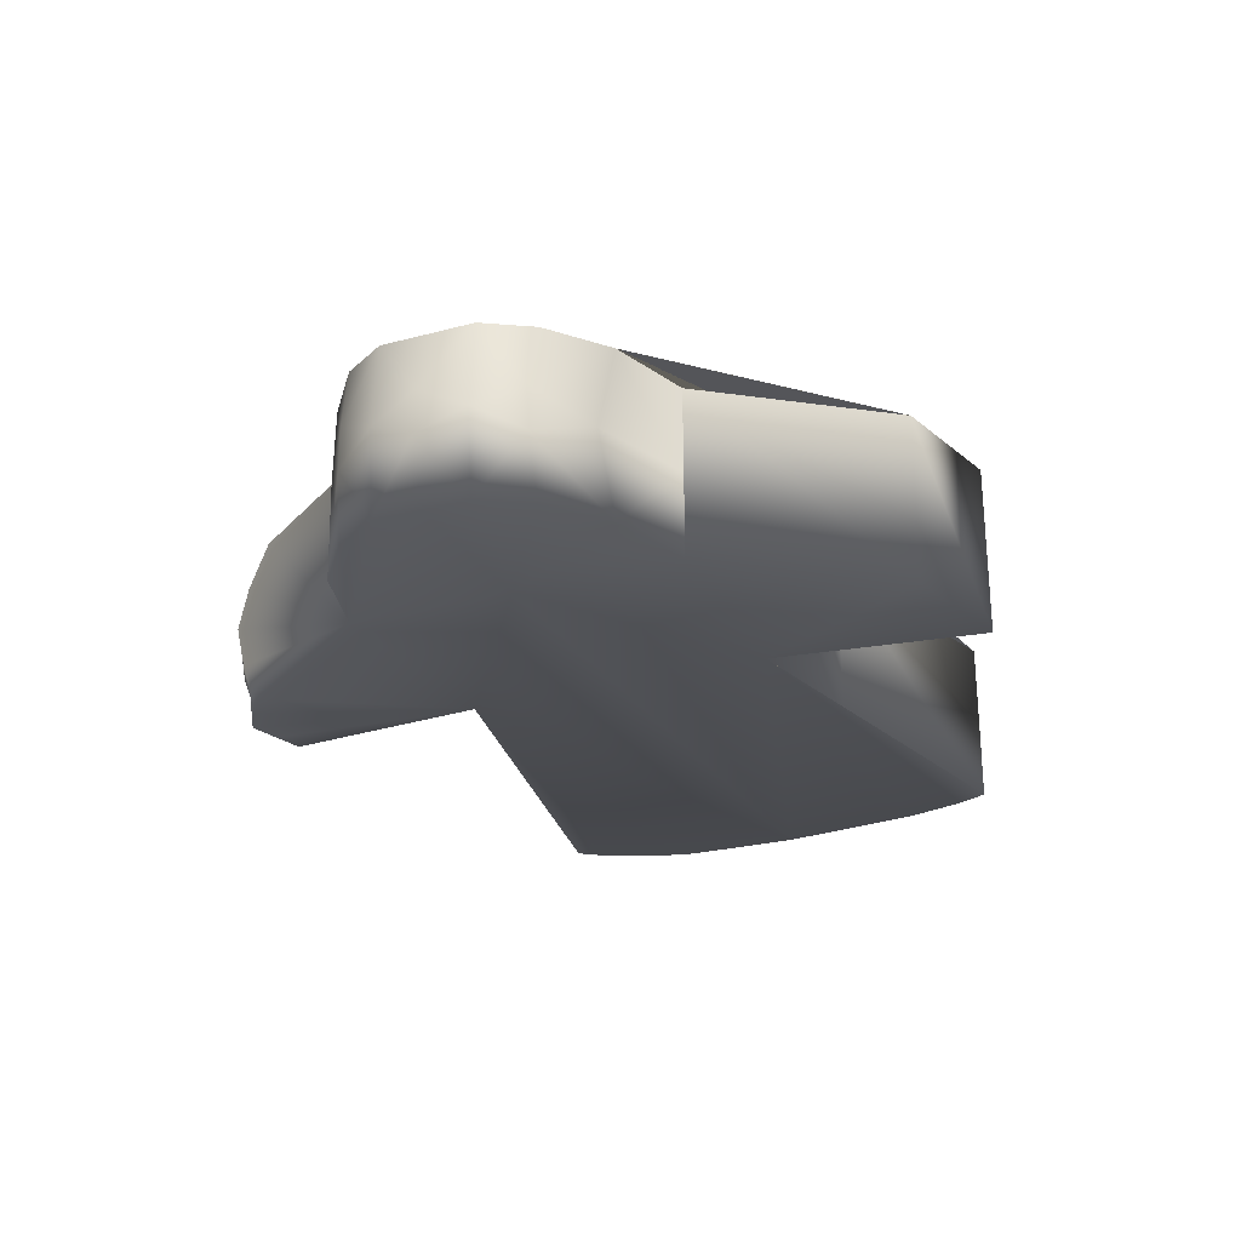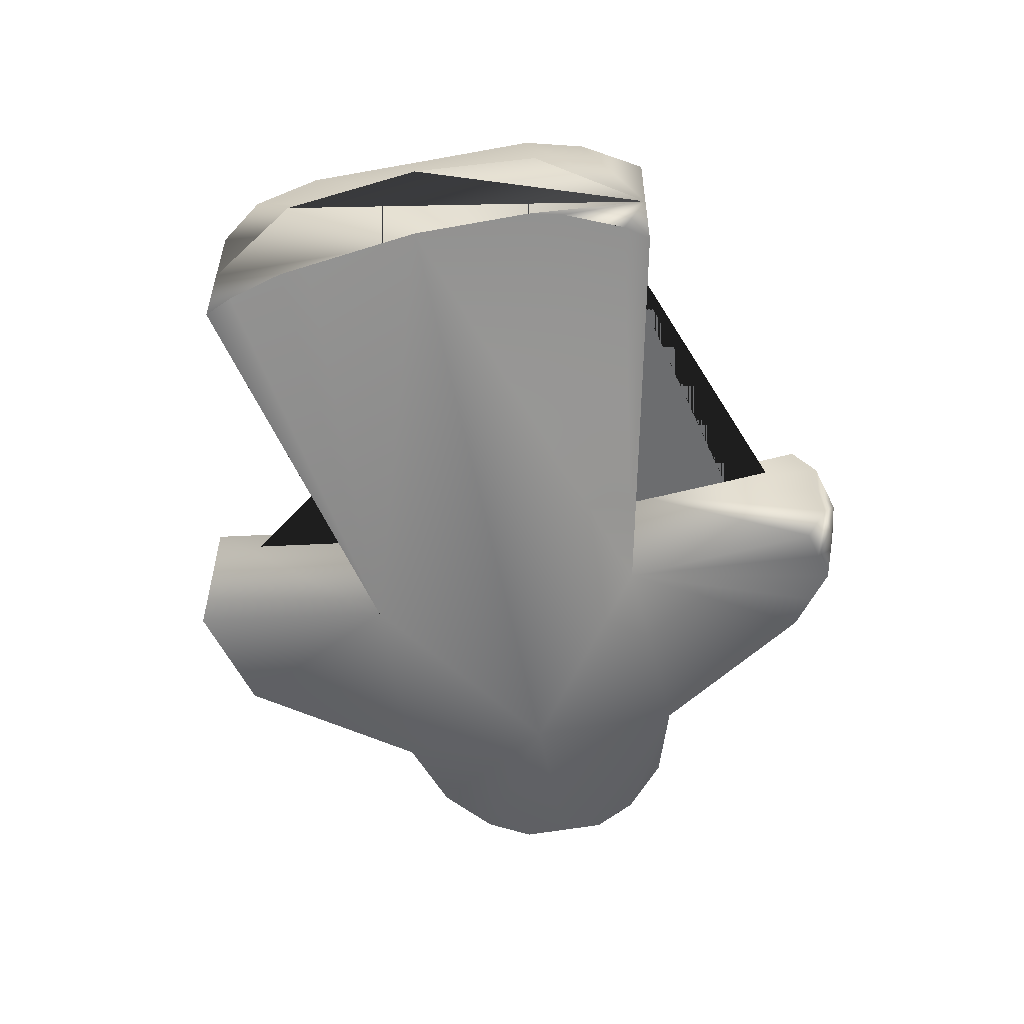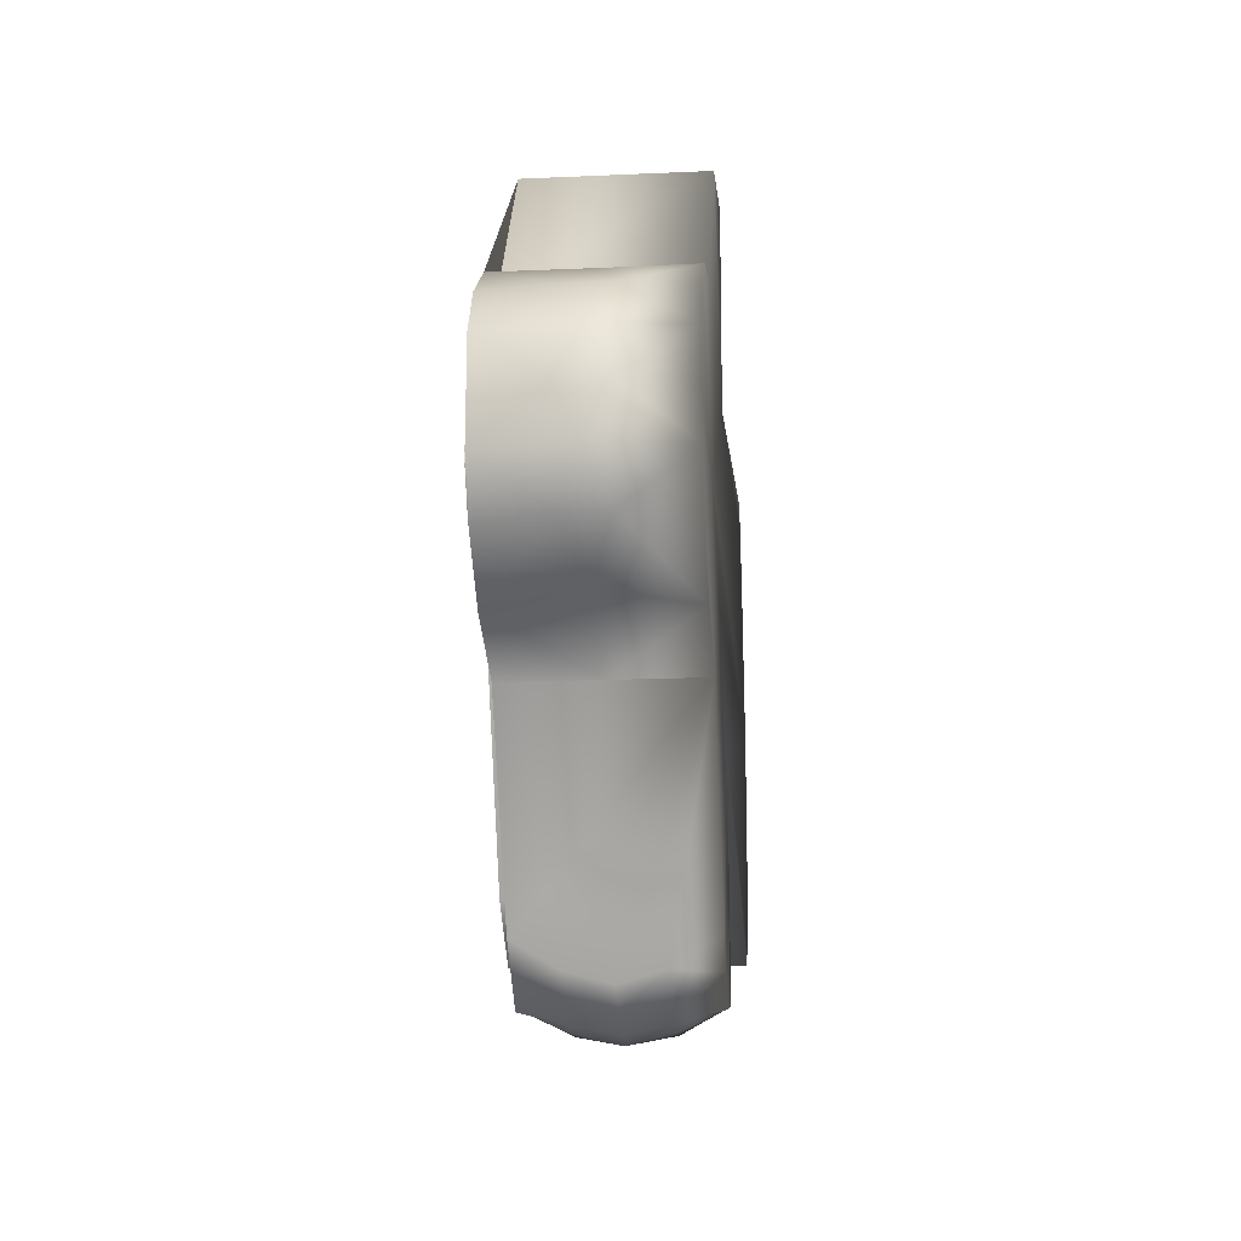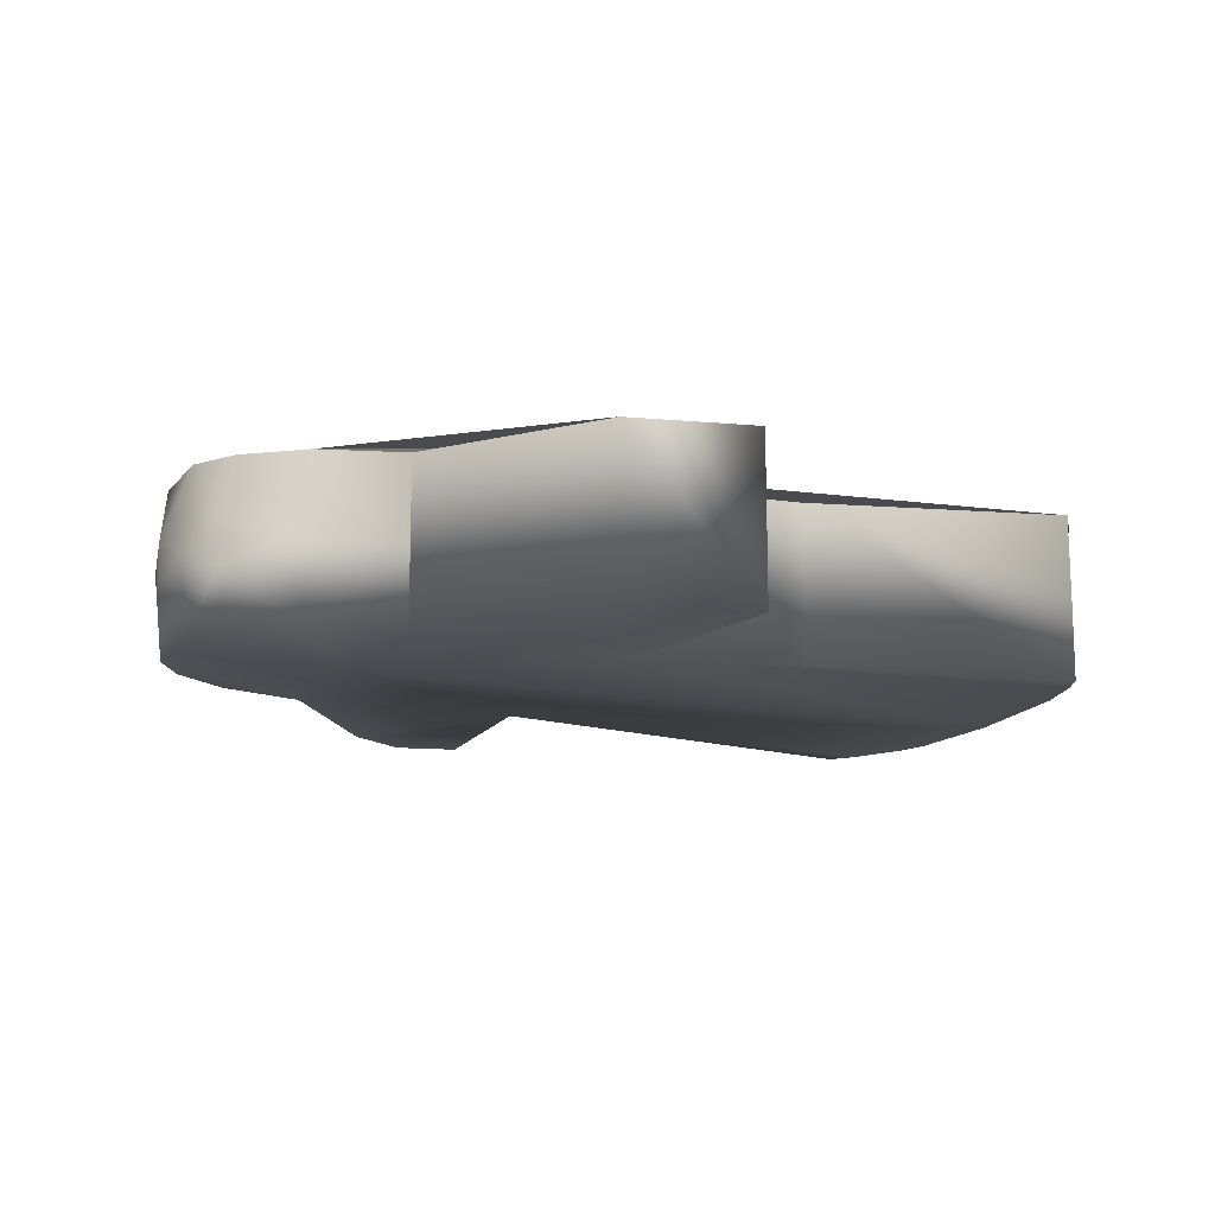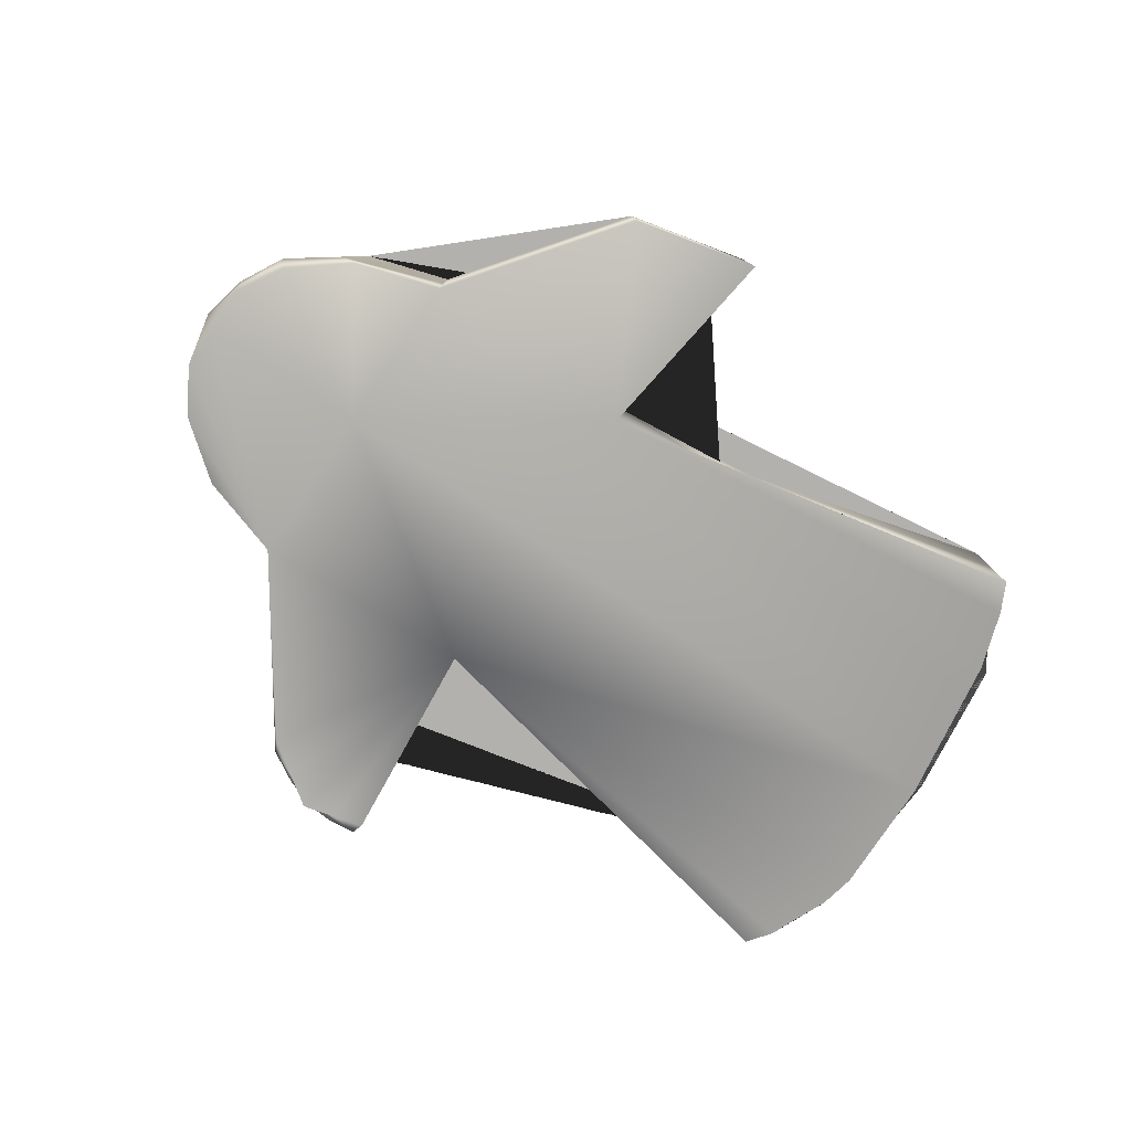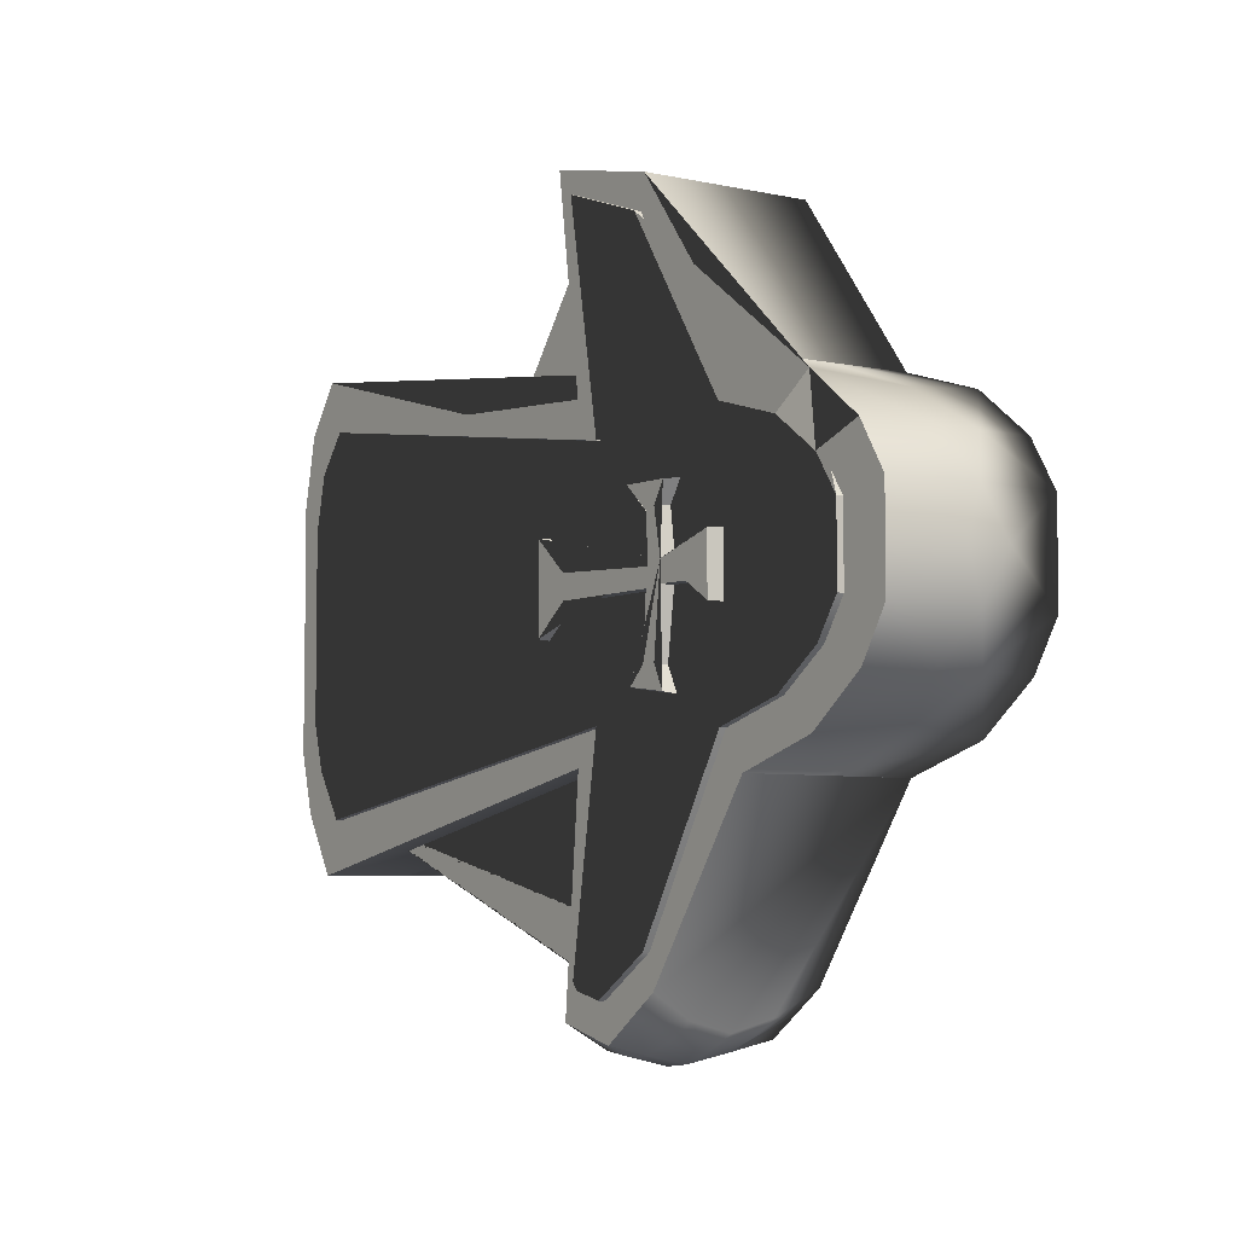
<metadata>
{"format":"obj","ext":"obj","renderer":"f3d","projection":"perspective","resolution":1024,"background":"white","views":[{"elev":-24.6,"azim":-66.3,"up":"+Y"},{"elev":-53.9,"azim":101.0,"up":"+Y"},{"elev":-19.4,"azim":-85.5,"up":"+Z"},{"elev":-13.8,"azim":-24.6,"up":"+Y"},{"elev":-79.1,"azim":-33.9,"up":"+Y"},{"elev":-5.6,"azim":-124.3,"up":"+Z"}]}
</metadata>
<code>
g default
v -3.323 -0.7346 1.019
v 3.124 -0.73 2.198
v -3.323 0.6094 1.012
v 3.124 0.6139 2.193
v -3.428 -0.06262 0.9951
v 3.126 -0.05805 2.195
v -2.177 -0.7328 1.59
v -2.177 0.6111 1.585
v -0.363 -0.7323 1.499
v -0.363 0.6117 1.494
v -1.144 -0.7276 2.947
v -1.144 0.6164 2.943
v -0.1316 -0.7268 3.18
v -0.1315 0.6171 3.176
v -3.548 0.6078 0.2776
v 3.548 0.6078 0.2783
v -3.548 -0.7361 0.2797
v 3.548 -0.7361 0.2797
v -3.671 -0.06385 0.2787
v 3.548 0.6108 1.235
v 3.418 -0.7331 1.239
v 3.418 0.6127 1.81
v 3.286 -0.6969 1.718
v -3.323 0.6085 -0.457
v 3.124 0.6101 -1.637
v -3.323 -0.7354 -0.4591
v 3.124 -0.7339 -1.638
v -3.428 -0.06347 -0.4377
v 3.126 -0.06191 -1.637
v -2.177 0.609 -1.029
v -2.177 -0.735 -1.031
v -0.363 0.6093 -0.9379
v -0.363 -0.7347 -0.9394
v -1.228 0.6109 -2.386
v -1.228 -0.7331 -2.388
v -0.2154 0.6111 -2.619
v -0.2154 -0.7328 -2.621
v -1.153 -0.06079 -2.669
v -0.2154 -0.06066 -2.792
v -0.7215 -0.7327 -2.747
v -0.6609 -0.06055 -2.892
v -0.7215 0.6113 -2.746
v -0.4464 -0.3966 -2.84
v -0.6811 -0.3966 -2.824
v -0.4354 -0.06052 -2.918
v -0.2154 -0.3966 -2.814
v -0.4685 -0.7328 -2.684
v -0.4464 0.2754 -2.839
v -0.6811 0.2754 -2.823
v -0.4685 0.6112 -2.683
v -0.2154 0.2754 -2.813
v -0.9231 -0.3967 -2.723
v -1.169 -0.3969 -2.58
v -0.8973 -0.06065 -2.801
v -0.9746 -0.7329 -2.567
v -0.9231 0.2753 -2.722
v -1.169 0.2751 -2.58
v -0.9746 0.6111 -2.566
v 3.548 -0.7349 -0.6796
v 3.548 0.609 -0.6781
v 3.352 -0.7343 -1.255
v 3.418 0.6095 -1.157
v 3.385 -0.7324 1.479
v 3.238 -0.7308 1.958
v 3.271 -0.7341 -1.446
v 3.483 -0.7346 -0.9672
v -2.177 -0.7361 0.2797
v -2.999 -0.06194 1.302
v -2.862 -0.7338 1.377
v -2.177 -0.06085 1.588
v -2.862 0.6102 1.371
v -3.428 0.1054 0.9943
v -3.428 -0.2306 0.9959
v -3.617 -0.06336 0.647
v -3.686 0.1041 0.2784
v -3.686 -0.2318 0.2789
v -3.548 -0.7353 0.6491
v -3.548 0.6086 0.645
v -2.999 -0.06322 -0.7451
v -2.862 0.6088 -0.8158
v -2.177 -0.06301 -1.03
v -2.862 -0.7351 -0.8179
v -3.428 -0.2315 -0.438
v -3.428 0.1045 -0.4375
v -3.617 -0.06379 -0.08968
v -3.548 0.6082 -0.08967
v -3.548 -0.7358 -0.08969
v -2.015 0.6635 1.292
v -1.106 0.6682 2.683
v -0.3507 0.669 2.951
v -0.6555 0.664 1.222
v 2.896 0.6662 1.767
v 3.144 0.665 1.468
v 3.253 0.6632 1.02
v 3.253 0.6604 0.2754
v 3.253 0.6617 -0.4693
v 3.144 0.6623 -0.8425
v 2.896 0.6628 -1.216
v -0.6555 0.662 -0.6716
v -0.3846 0.6644 -2.343
v -0.4345 0.6645 -2.4
v -0.6863 0.6646 -2.457
v -0.9382 0.6644 -2.294
v -1.19 0.6641 -2.132
v -2.015 0.6616 -0.7438
v -2.593 0.6614 -0.5779
v -2.981 0.6611 -0.2985
v -3.171 0.6607 -0.01247
v -3.171 0.6604 0.2736
v -3.171 0.6611 0.5596
v -2.981 0.6618 0.8456
v -2.593 0.6626 1.125
v -2.015 0.4166 1.292
v -1.106 0.4212 2.683
v -0.3507 0.4221 2.951
v -0.3007 0.4219 2.894
v -0.6555 0.4171 1.223
v 2.896 0.4193 1.767
v 3.144 0.4181 1.468
v 3.253 0.4163 1.02
v 3.253 0.4134 0.2757
v 3.253 0.4147 -0.469
v 3.144 0.4153 -0.8423
v 2.896 0.4159 -1.215
v -0.6555 0.415 -0.6713
v -0.3846 0.4175 -2.342
v -0.4345 0.4176 -2.4
v -0.6863 0.4177 -2.457
v -0.9382 0.4174 -2.294
v -1.19 0.4172 -2.132
v -2.015 0.4147 -0.7434
v -2.593 0.4145 -0.5775
v -2.981 0.4142 -0.2981
v -3.171 0.4138 -0.01211
v -3.171 0.4134 0.2739
v -3.171 0.4141 0.5599
v -2.981 0.4149 0.8459
v -2.593 0.4157 1.125
v -1.531 0.4161 0.36
v -1.465 0.4198 0.7248
v -1.138 0.4173 0.905
v -1.375 0.4203 0.6928
v -1.382 0.4165 0.3183
v -0.3384 0.4184 0.3733
v -0.00988 0.4174 0.6521
v -0.00988 0.416 -0.07513
v -0.3384 0.4168 0.173
v -1.361 0.4156 0.1698
v -1.33 0.4191 -0.3448
v -1.177 0.4192 -0.49
v -1.557 0.419 -0.5383
v -1.46 0.4186 -0.34
v -1.531 0.4151 0.1865
v -1.893 0.4144 0.1817
v -2.064 0.4139 0.03077
v -2.064 0.414 0.5156
v -1.893 0.4146 0.3646
v 1.032 0.6126 1.635
v 1.032 -0.7314 1.639
v -1.572 0.4212 0.897
v -1.501 0.7434 0.3485
v -1.439 0.7468 0.6912
v -1.539 0.7481 0.8529
v -1.132 0.7444 0.8604
v -1.354 0.7473 0.6611
v -1.361 0.7437 0.3093
v -0.3809 0.7455 0.361
v -0.07231 0.7445 0.6229
v -0.07232 0.7432 -0.06028
v -0.3809 0.744 0.1729
v -1.342 0.7429 0.1698
v -1.313 0.7461 -0.3136
v -1.169 0.7462 -0.45
v -1.526 0.746 -0.4954
v -1.435 0.7457 -0.3091
v -1.501 0.7424 0.1855
v -1.842 0.7417 0.181
v -2.002 0.7413 0.0392
v -2.002 0.7414 0.4946
v -1.842 0.742 0.3528
v 3.781 -0.06001 0.2509
v 3.65 -0.05885 1.403
v 3.708 -0.06105 -0.7764
g crosstomb:pCube3
f 73 1 69 68
f 158 159 2 6 4
f 8 70 7 11 12
f 64 63 23
f 9 10 14 13
f 78 15 75 74
f 12 11 13 14
f 84 24 80 79
f 47 40 44 43
f 33 32 25 29 27
f 31 81 30 34 57 38 53 35
f 161 162 163 164 165 166 167 168 169 170 171 172 173 174 175 176 177 178 179 180
f 32 33 37 46 39 51 36
f 66 65 61
f 87 17 76 85
f 51 39 45 48
f 55 35 53 52
f 58 42 49 56
f 44 41 45 43
f 45 39 46 43
f 46 37 47 43
f 45 41 49 48
f 49 42 50 48
f 50 36 51 48
f 53 38 54 52
f 54 41 44 52
f 44 40 55 52
f 49 41 54 56
f 54 38 57 56
f 57 34 58 56
f 29 25 62 60 16 20 22 4 6 182 181 183
f 9 13 11 7 67 18 21 63 64 2 159
f 33 27 65 66 59 18 67 31 35 55 40 47 37
f 67 7 69 1 77 17
f 31 67 17 87 26 82
f 69 7 70 68
f 70 8 71 68
f 71 3 72 68
f 72 5 73 68
f 75 19 76 74
f 76 17 77 74
f 77 1 73 74
f 73 5 72 74
f 72 3 78 74
f 80 30 81 79
f 81 31 82 79
f 82 26 83 79
f 83 28 84 79
f 76 19 75 85
f 75 15 86 85
f 86 24 84 85
f 84 28 83 85
f 83 26 87 85
f 71 8 12 14 10 158 4 22 20 16 60 62 25 32 36 50 42 58 34 30 80 24 86 15 78 3 111 110 109 108 107 106 105 104 103 102 101 100 99 98 97 96 95 94 93 92 91 90 89 88 112
f 88 89 114 113
f 114 89 90 115
f 116 115 90 91 117
f 91 92 118 117
f 92 93 119 118
f 93 94 120 119
f 94 95 121 120
f 95 96 122 121
f 96 97 123 122
f 97 98 124 123
f 98 99 125 124
f 99 100 126 125
f 100 101 127 126
f 101 102 128 127
f 102 103 129 128
f 103 104 130 129
f 104 105 131 130
f 105 106 132 131
f 106 107 133 132
f 107 108 134 133
f 108 109 135 134
f 109 110 136 135
f 110 111 137 136
f 111 112 138 137
f 112 88 113 138
f 10 9 159 158
f 139 140 162 161
f 140 160 163 162
f 160 141 164 163
f 141 142 165 164
f 142 143 166 165
f 143 144 167 166
f 144 145 168 167
f 145 146 169 168
f 146 147 170 169
f 147 148 171 170
f 148 149 172 171
f 149 150 173 172
f 150 151 174 173
f 151 152 175 174
f 152 153 176 175
f 153 154 177 176
f 154 155 178 177
f 155 156 179 178
f 156 157 180 179
f 157 139 161 180
f 140 139 157 156 155 154 153 152 151 150 149 148 147 146 145 144 143 142 141 160
f 124 125 126 127 128 129 130 131 132 133 134 135 136 137 138 113 114 115 116 117 118 119 120 121 122 123
f 29 183 181 182 6 2 64 23 63 21 18 59 66 61 65 27
f 3 71 112 111

</code>
